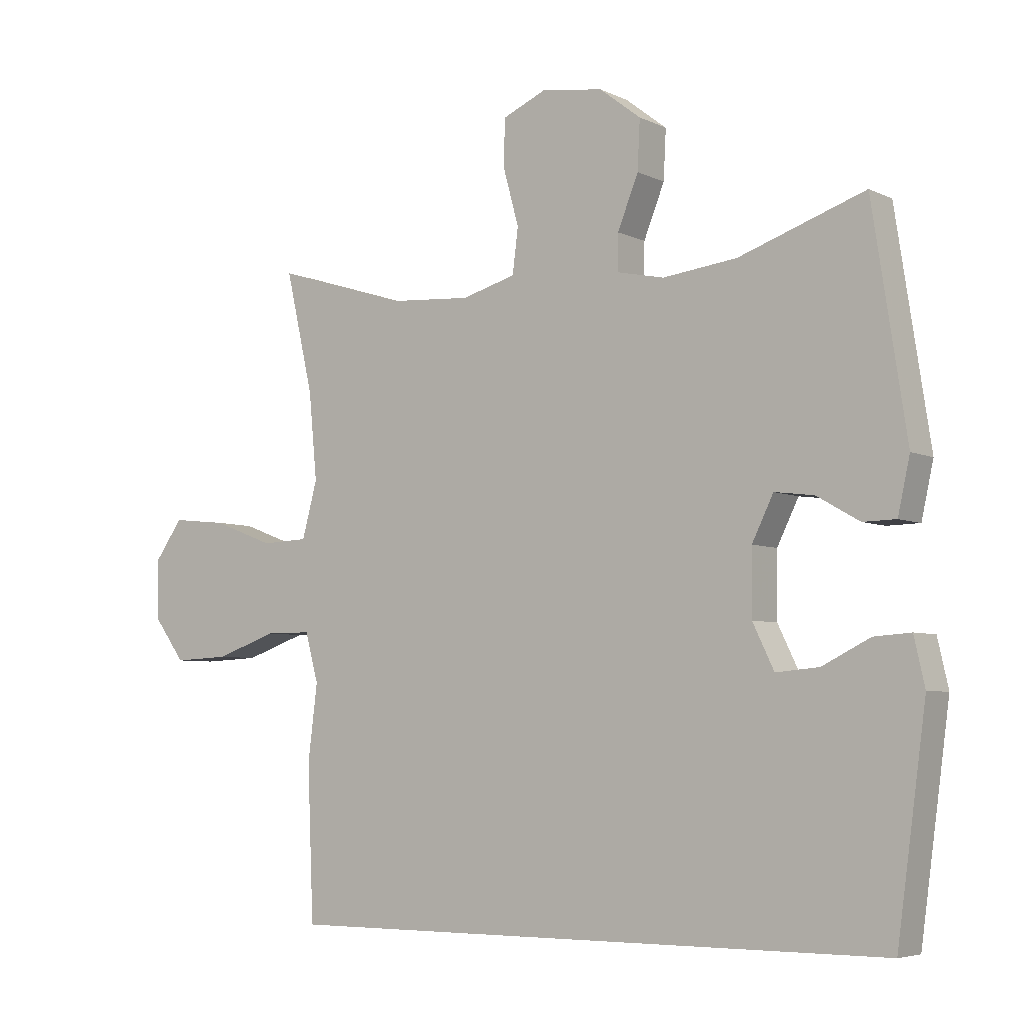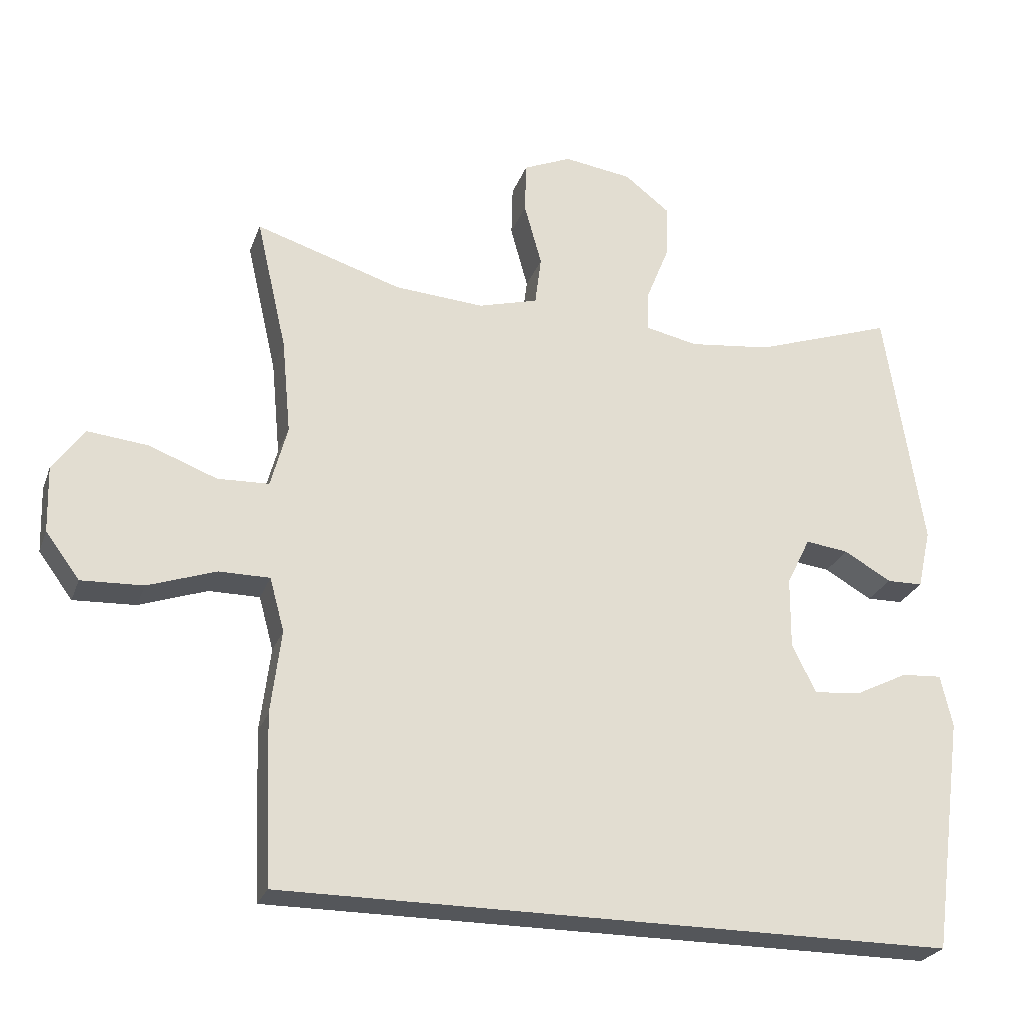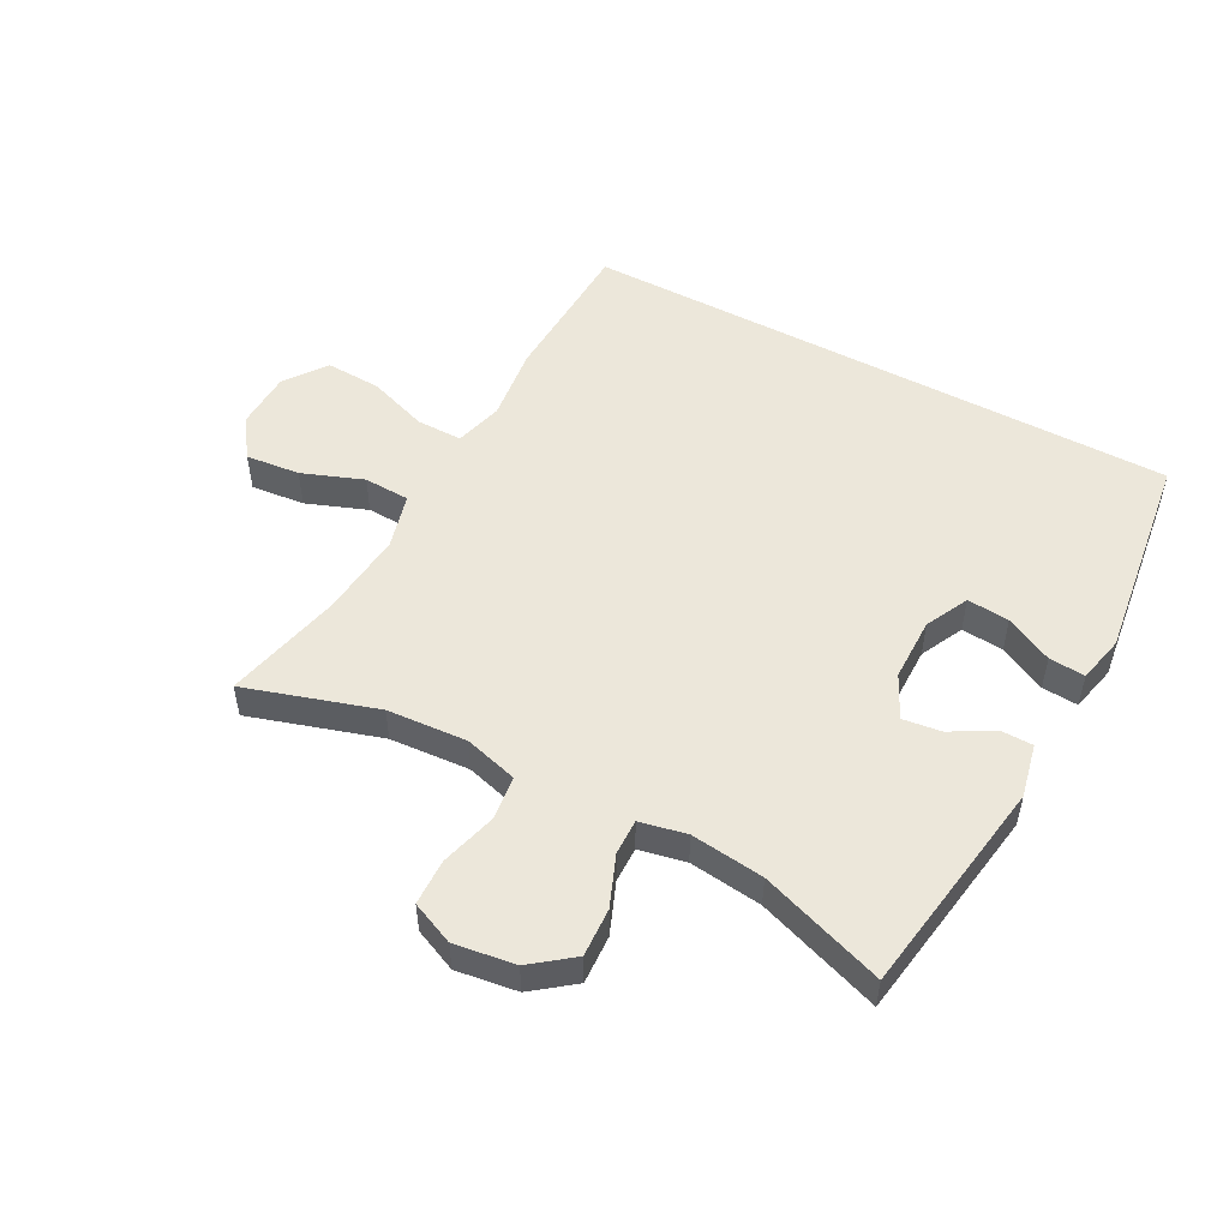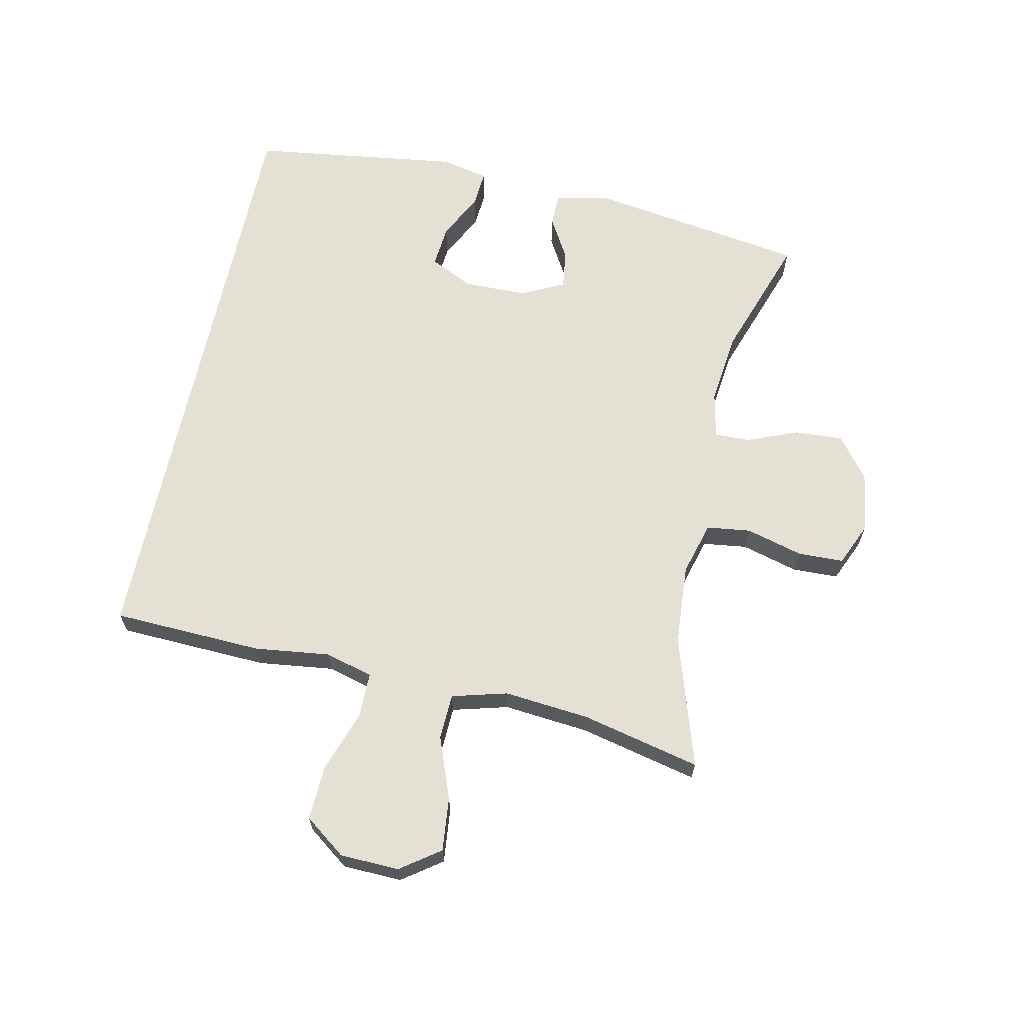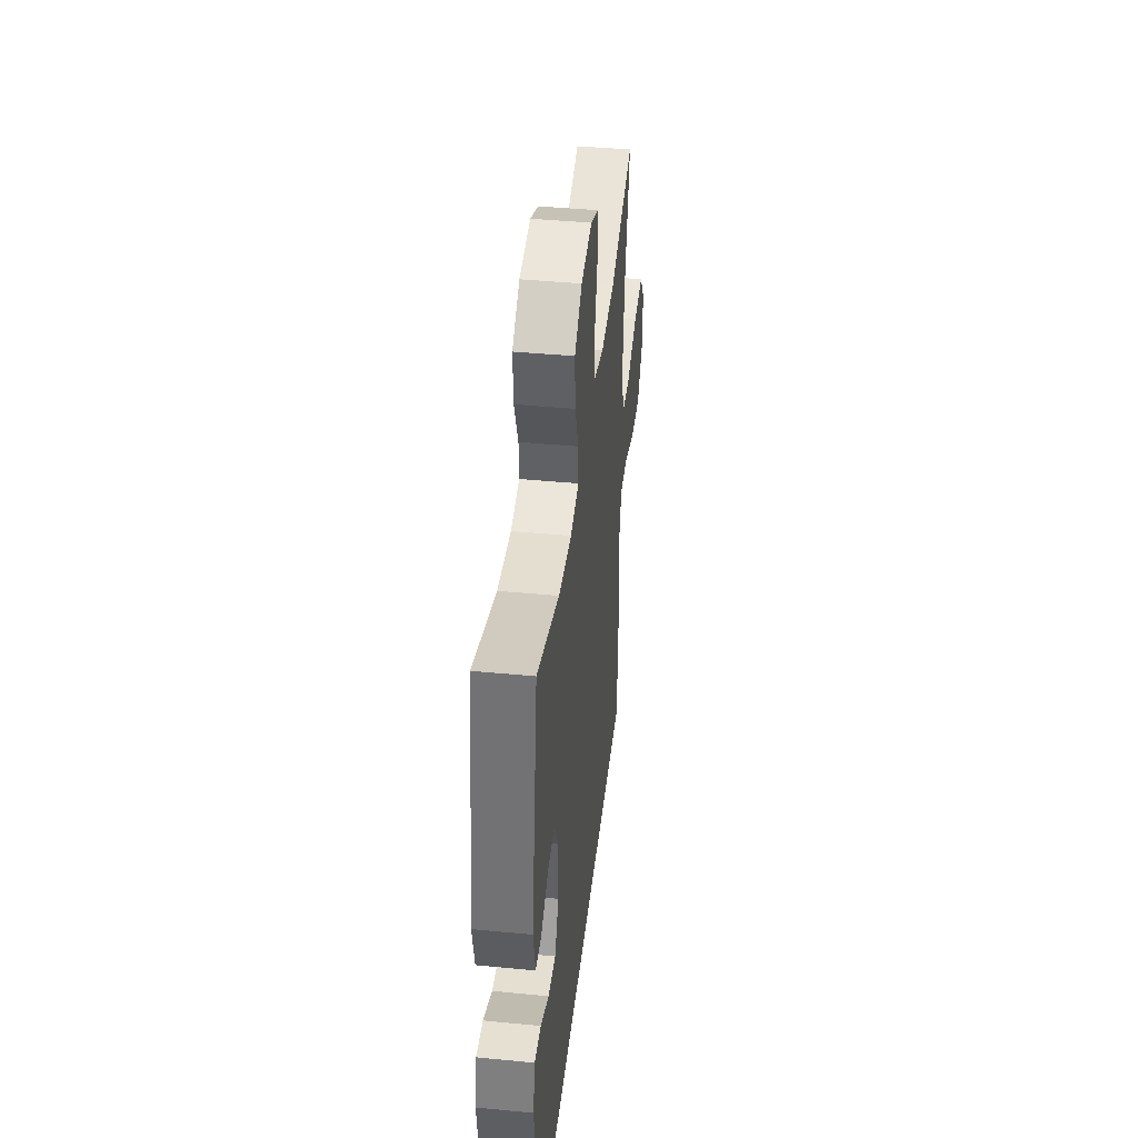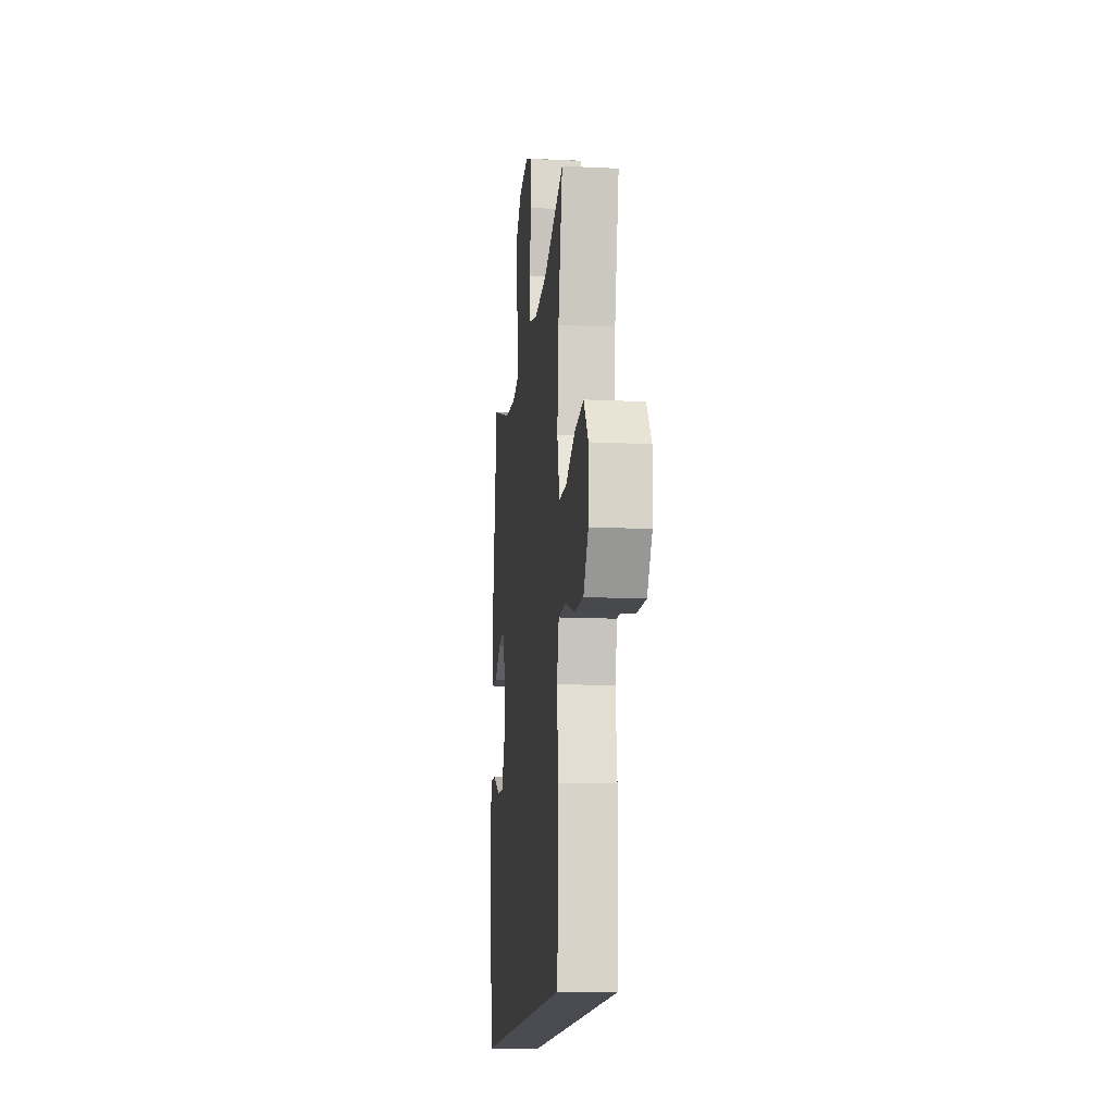
<metadata>
{"format":"obj","ext":"obj","renderer":"f3d","projection":"perspective","resolution":1024,"background":"white","views":[{"elev":-5.4,"azim":35.2,"up":"+Z"},{"elev":-25.5,"azim":-17.4,"up":"+Z"},{"elev":51.6,"azim":28.2,"up":"+Y"},{"elev":65.4,"azim":-78.0,"up":"+Y"},{"elev":42.2,"azim":96.6,"up":"+Z"},{"elev":-14.5,"azim":-95.9,"up":"+Z"}]}
</metadata>
<code>
v -0.5 0.07 0.5
v -0.289 0.07 0.434
v -0.16 0.07 0.425
v -0.074 0.07 0.449
v -0.065 0.07 0.52
v -0.09 0.07 0.611
v -0.088 0.07 0.685
v -0.019 0.07 0.715
v 0.079 0.07 0.701
v 0.145 0.07 0.65
v 0.141 0.07 0.572
v 0.108 0.07 0.49
v 0.107 0.07 0.433
v 0.182 0.07 0.417
v 0.3 0.07 0.431
v 0.5 0.07 0.5
v 0.554 0.07 0.147
v 0.535 0.07 0.061
v 0.483 0.07 0.06
v 0.415 0.07 0.099
v 0.353 0.07 0.107
v 0.319 0.07 0.038
v 0.318 0.07 -0.064
v 0.352 0.07 -0.134
v 0.42 0.07 -0.128
v 0.496 0.07 -0.09
v 0.554 0.07 -0.086
v 0.571 0.07 -0.161
v 0.525 0.07 -0.5
v -0.443 0.07 -0.5
v -0.453 0.07 -0.258
v -0.438 0.07 -0.137
v -0.459 0.07 -0.06
v -0.532 0.07 -0.06
v -0.63 0.07 -0.094
v -0.719 0.07 -0.098
v -0.768 0.07 -0.032
v -0.771 0.07 0.063
v -0.726 0.07 0.126
v -0.639 0.07 0.117
v -0.541 0.07 0.08
v -0.467 0.07 0.083
v -0.443 0.07 0.172
v -0.456 0.07 0.309
v -0.5 0 0.5
v -0.289 0 0.434
v -0.16 0 0.425
v -0.074 0 0.449
v -0.065 0 0.52
v -0.09 0 0.611
v -0.088 0 0.685
v -0.019 0 0.715
v 0.079 0 0.701
v 0.145 0 0.65
v 0.141 0 0.572
v 0.108 0 0.49
v 0.107 0 0.433
v 0.182 0 0.417
v 0.3 0 0.431
v 0.5 0 0.5
v 0.554 0 0.147
v 0.535 0 0.061
v 0.483 0 0.06
v 0.415 0 0.099
v 0.353 0 0.107
v 0.319 0 0.038
v 0.318 0 -0.064
v 0.352 0 -0.134
v 0.42 0 -0.128
v 0.496 0 -0.09
v 0.554 0 -0.086
v 0.571 0 -0.161
v 0.525 0 -0.5
v -0.443 0 -0.5
v -0.453 0 -0.258
v -0.438 0 -0.137
v -0.459 0 -0.06
v -0.532 0 -0.06
v -0.63 0 -0.094
v -0.719 0 -0.098
v -0.768 0 -0.032
v -0.771 0 0.063
v -0.726 0 0.126
v -0.639 0 0.117
v -0.541 0 0.08
v -0.467 0 0.083
v -0.443 0 0.172
v -0.456 0 0.309
f 38 39 40 41
f 38 41 42
f 37 38 42
f 34 35 36 37
f 33 34 37 42
f 32 33 42 43
f 30 31 32
f 29 30 32
f 25 26 27 28
f 24 25 28 29
f 23 24 29 32
f 17 18 19 20
f 15 16 17 20
f 14 15 20 21
f 13 14 21 22
f 9 10 11 12
f 9 12 13
f 8 9 13
f 5 6 7 8
f 4 5 8 13
f 3 4 13 22
f 44 1 2
f 43 44 2 3
f 23 32 43
f 3 22 23 43
f 85 84 83 82
f 86 85 82
f 86 82 81
f 81 80 79 78
f 86 81 78 77
f 87 86 77 76
f 76 75 74
f 76 74 73
f 72 71 70 69
f 73 72 69 68
f 76 73 68 67
f 64 63 62 61
f 64 61 60 59
f 65 64 59 58
f 66 65 58 57
f 56 55 54 53
f 57 56 53
f 57 53 52
f 52 51 50 49
f 57 52 49 48
f 66 57 48 47
f 46 45 88
f 47 46 88 87
f 87 76 67
f 87 67 66 47
f 1 45 46 2
f 2 46 47 3
f 3 47 48 4
f 4 48 49 5
f 5 49 50 6
f 6 50 51 7
f 7 51 52 8
f 8 52 53 9
f 9 53 54 10
f 10 54 55 11
f 11 55 56 12
f 12 56 57 13
f 13 57 58 14
f 14 58 59 15
f 15 59 60 16
f 16 60 61 17
f 17 61 62 18
f 18 62 63 19
f 19 63 64 20
f 20 64 65 21
f 21 65 66 22
f 22 66 67 23
f 23 67 68 24
f 24 68 69 25
f 25 69 70 26
f 26 70 71 27
f 27 71 72 28
f 28 72 73 29
f 29 73 74 30
f 30 74 75 31
f 31 75 76 32
f 32 76 77 33
f 33 77 78 34
f 34 78 79 35
f 35 79 80 36
f 36 80 81 37
f 37 81 82 38
f 38 82 83 39
f 39 83 84 40
f 40 84 85 41
f 41 85 86 42
f 42 86 87 43
f 43 87 88 44
f 44 88 45 1

</code>
